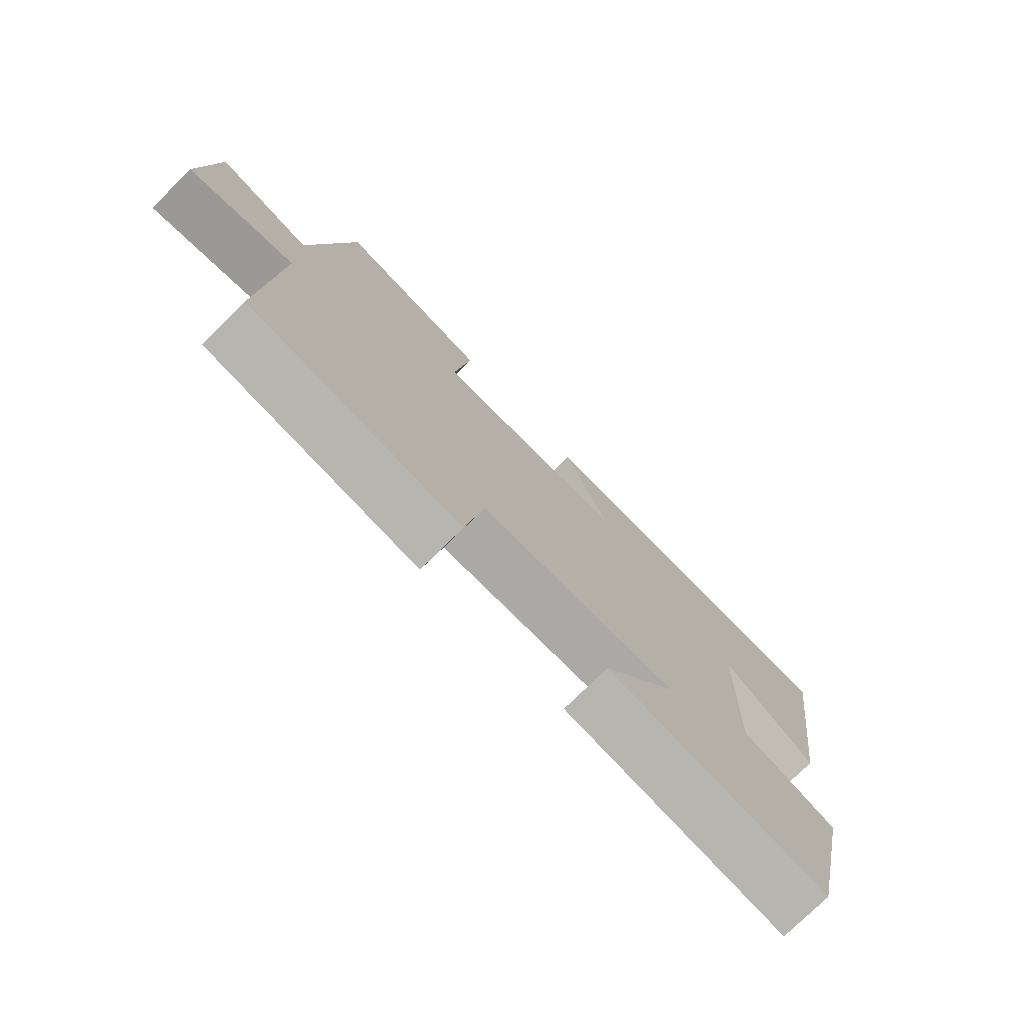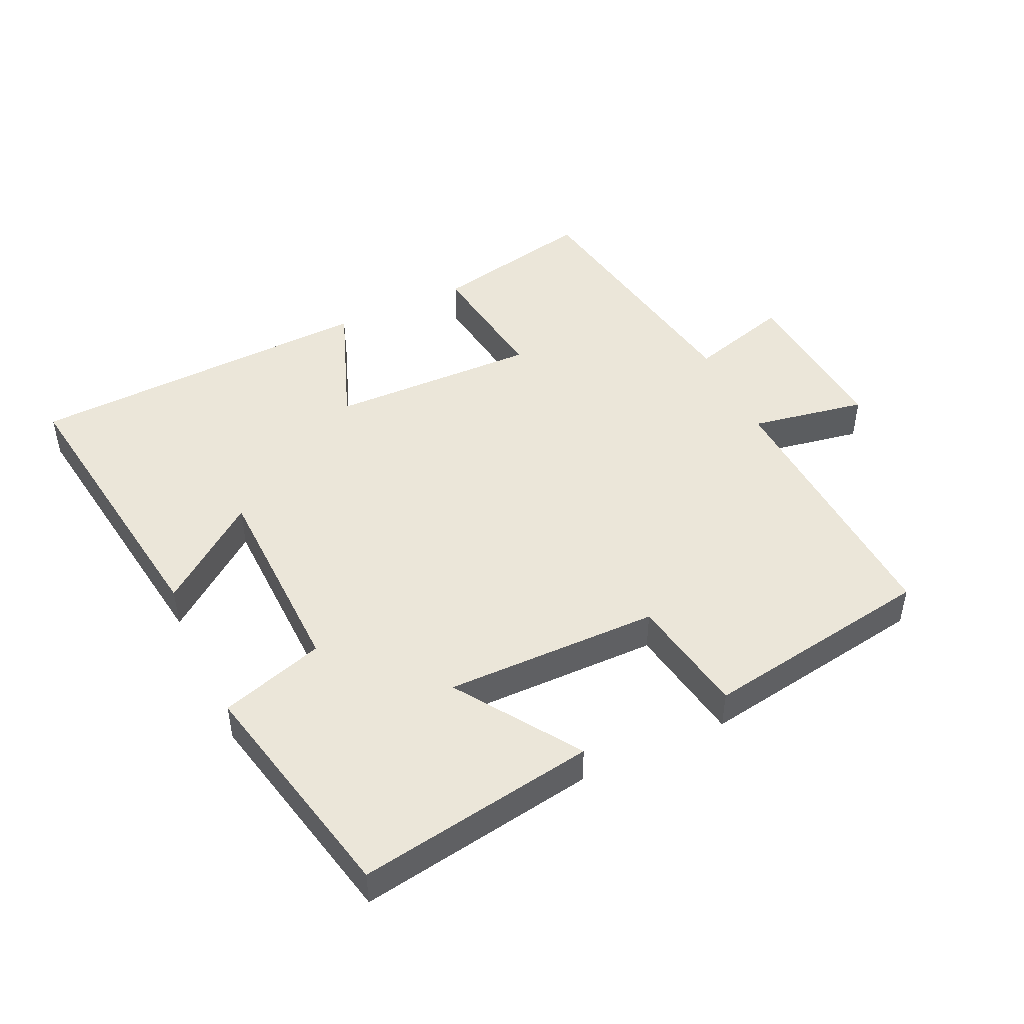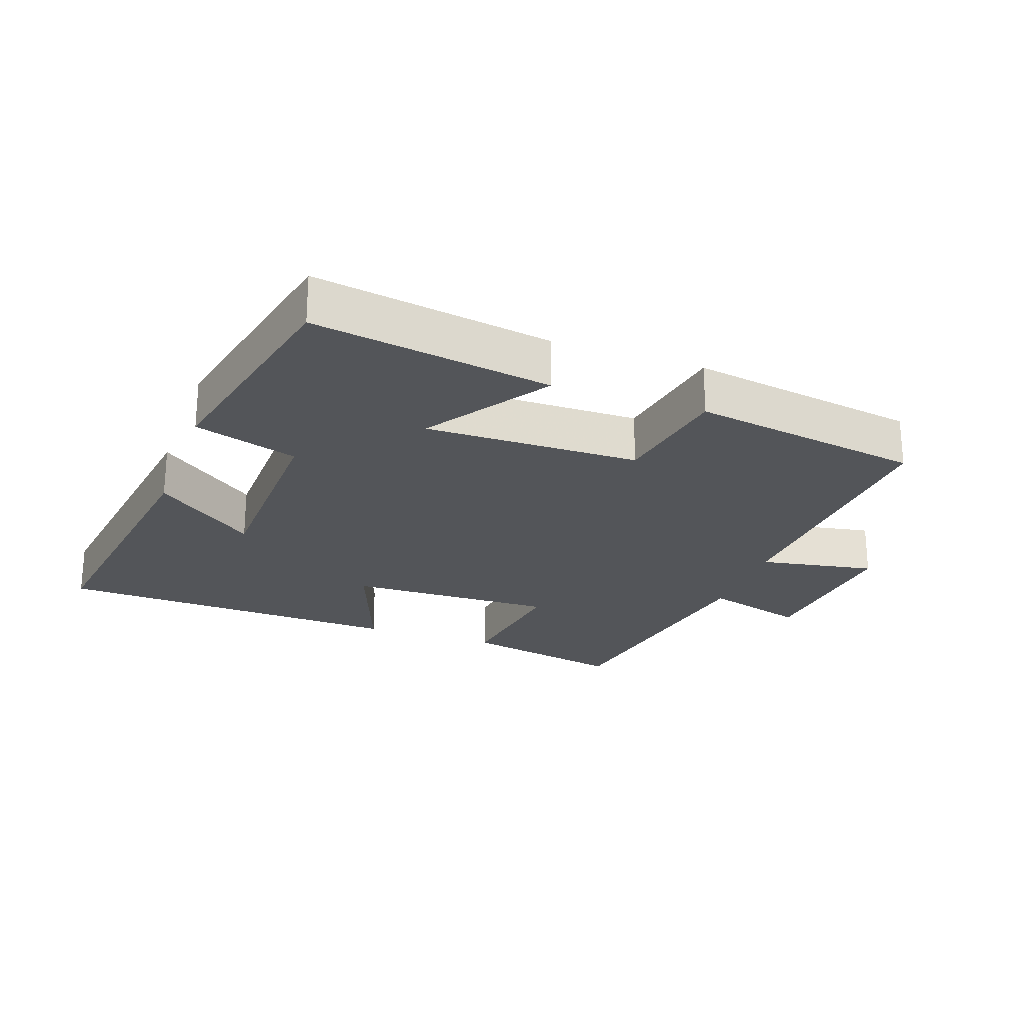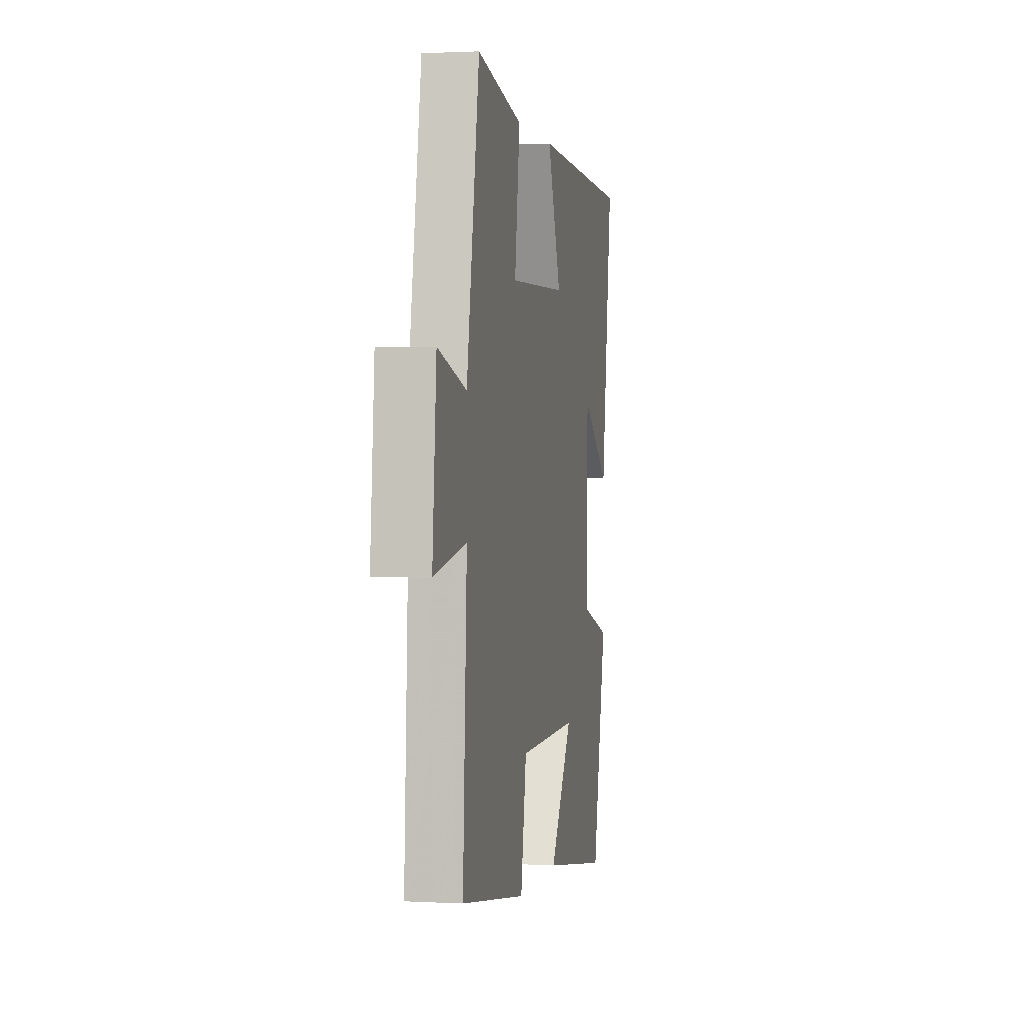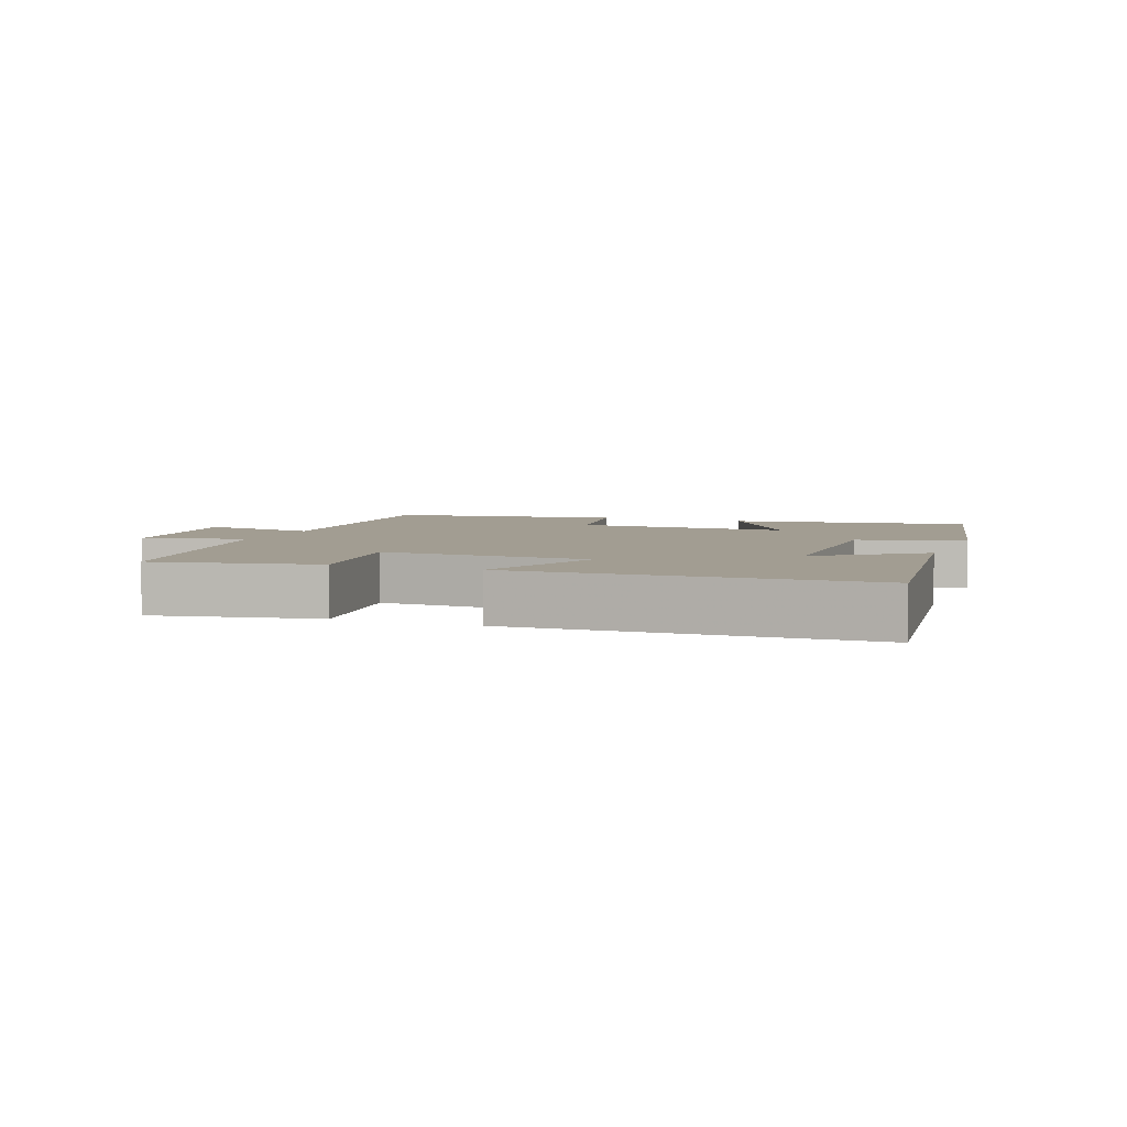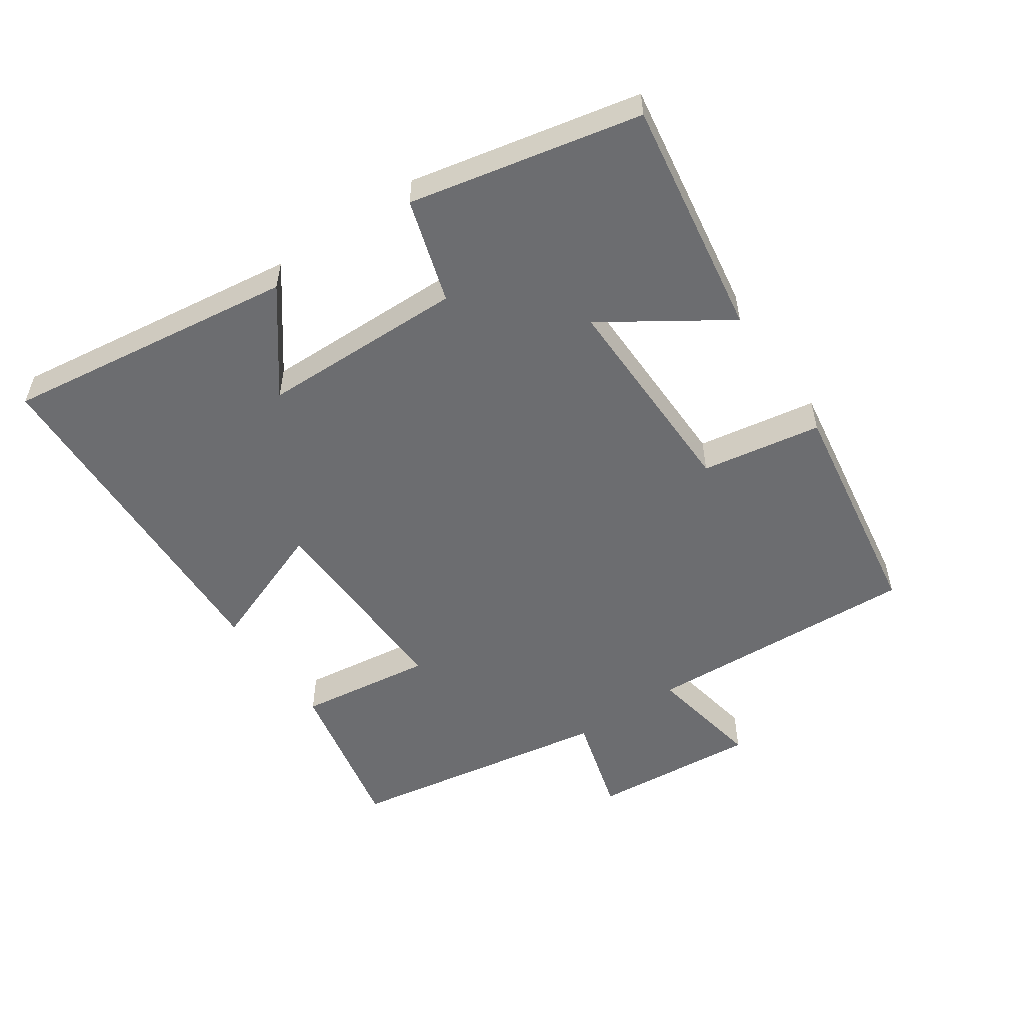
<metadata>
{"format":"obj","ext":"obj","renderer":"f3d","projection":"perspective","resolution":1024,"background":"white","views":[{"elev":-76.0,"azim":-45.3,"up":"+Z"},{"elev":47.3,"azim":154.7,"up":"+Y"},{"elev":-24.0,"azim":160.3,"up":"+Y"},{"elev":1.5,"azim":-78.7,"up":"+Z"},{"elev":4.9,"azim":21.2,"up":"+Y"},{"elev":-54.0,"azim":124.5,"up":"+Y"}]}
</metadata>
<code>
v -0.522 0.07 -0.444
v -0.5 0.07 -0.027
v -0.676 0.07 -0.059
v -0.654 0.07 0.193
v -0.5 0.07 0.149
v -0.431 0.07 0.551
v -0.184 0.07 0.5
v -0.212 0.07 0.296
v 0.104 0.07 0.304
v 0.03 0.07 0.5
v 0.561 0.07 0.48
v 0.5 0.07 0.036
v 0.348 0.07 0.151
v 0.342 0.07 -0.159
v 0.5 0.07 -0.208
v 0.425 0.07 -0.558
v 0.063 0.07 -0.5
v 0.186 0.07 -0.314
v -0.14 0.07 -0.318
v -0.171 0.07 -0.5
v -0.522 0 -0.444
v -0.5 0 -0.027
v -0.676 0 -0.059
v -0.654 0 0.193
v -0.5 0 0.149
v -0.431 0 0.551
v -0.184 0 0.5
v -0.212 0 0.296
v 0.104 0 0.304
v 0.03 0 0.5
v 0.561 0 0.48
v 0.5 0 0.036
v 0.348 0 0.151
v 0.342 0 -0.159
v 0.5 0 -0.208
v 0.425 0 -0.558
v 0.063 0 -0.5
v 0.186 0 -0.314
v -0.14 0 -0.318
v -0.171 0 -0.5
f 19 20 1 2
f 18 19 2
f 16 17 18
f 15 16 18
f 14 15 18
f 13 14 18 2
f 10 11 12 13
f 9 10 13
f 13 2 3
f 9 13 3
f 8 9 3
f 5 6 7 8
f 5 8 3
f 3 4 5
f 22 21 40 39
f 22 39 38
f 38 37 36
f 38 36 35
f 38 35 34
f 22 38 34 33
f 33 32 31 30
f 33 30 29
f 23 22 33
f 23 33 29
f 23 29 28
f 28 27 26 25
f 23 28 25
f 25 24 23
f 1 21 22 2
f 2 22 23 3
f 3 23 24 4
f 4 24 25 5
f 5 25 26 6
f 6 26 27 7
f 7 27 28 8
f 8 28 29 9
f 9 29 30 10
f 10 30 31 11
f 11 31 32 12
f 12 32 33 13
f 13 33 34 14
f 14 34 35 15
f 15 35 36 16
f 16 36 37 17
f 17 37 38 18
f 18 38 39 19
f 19 39 40 20
f 20 40 21 1

</code>
